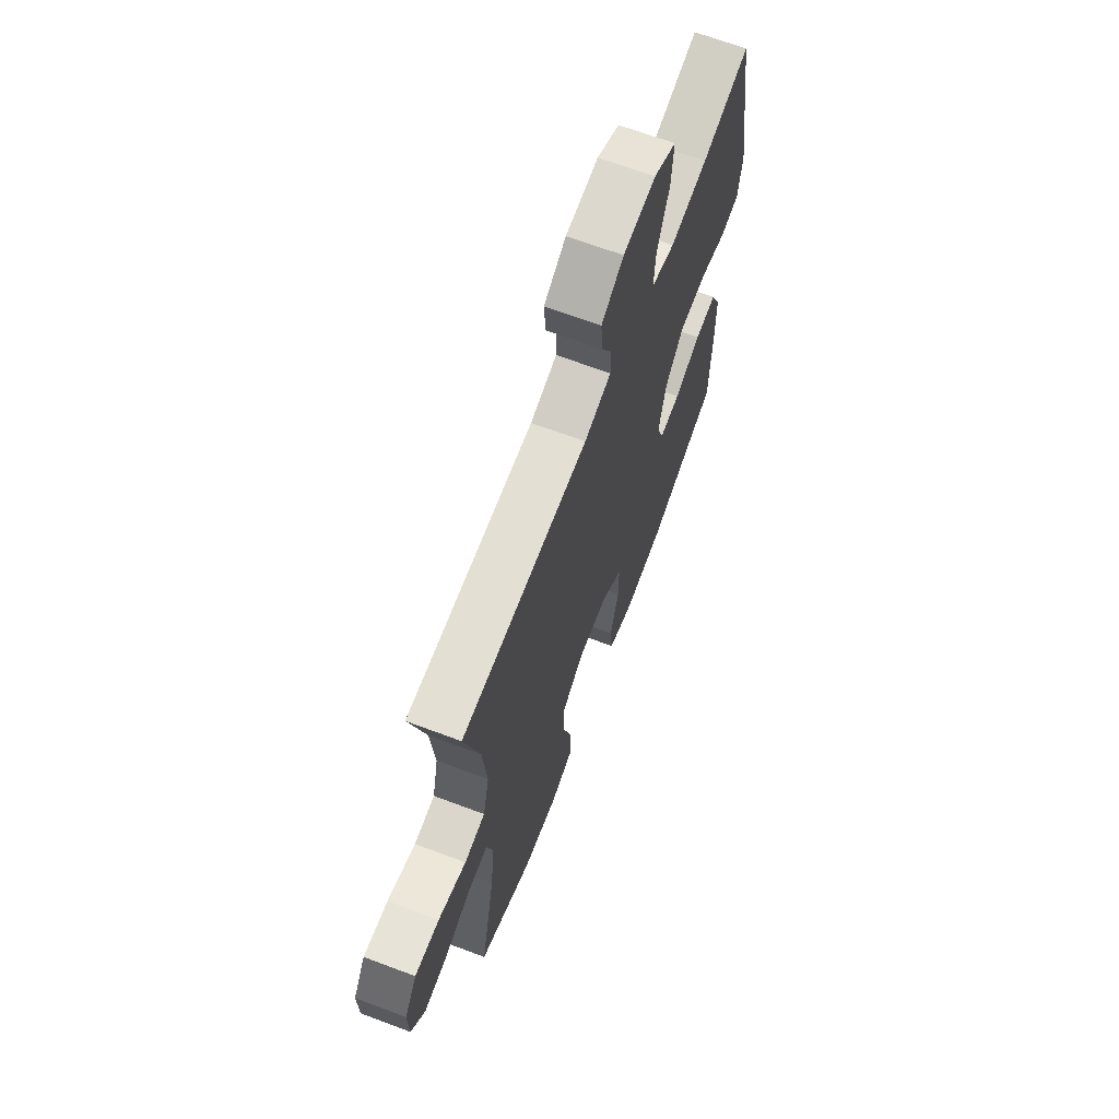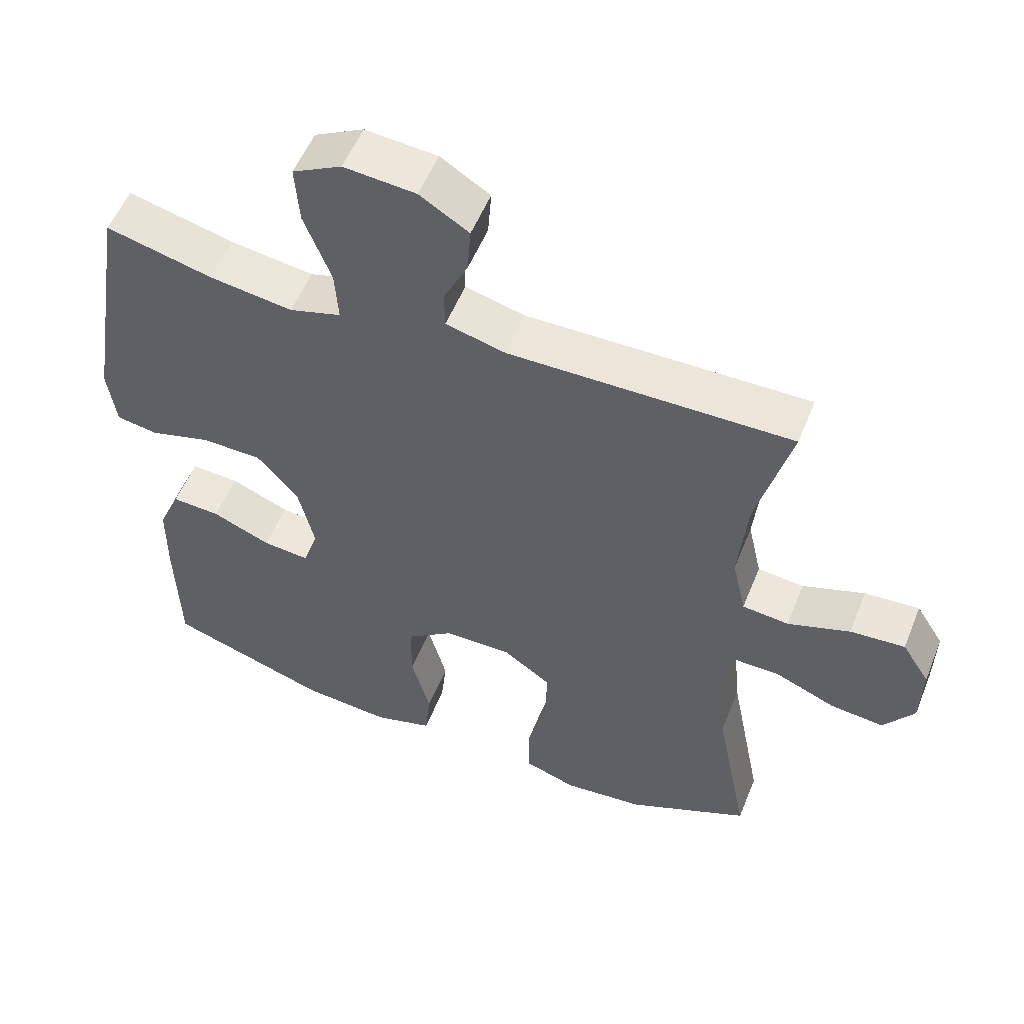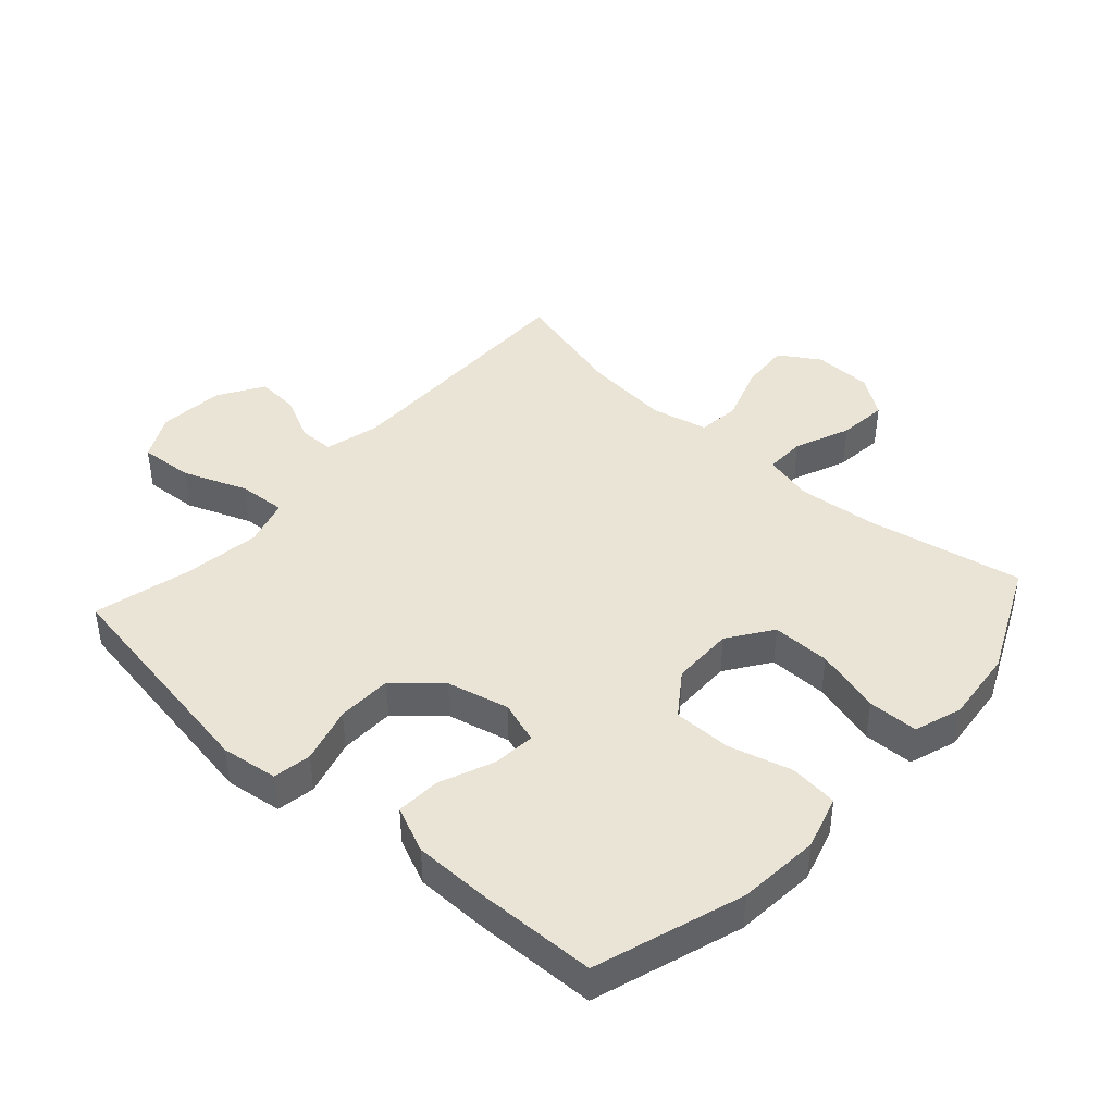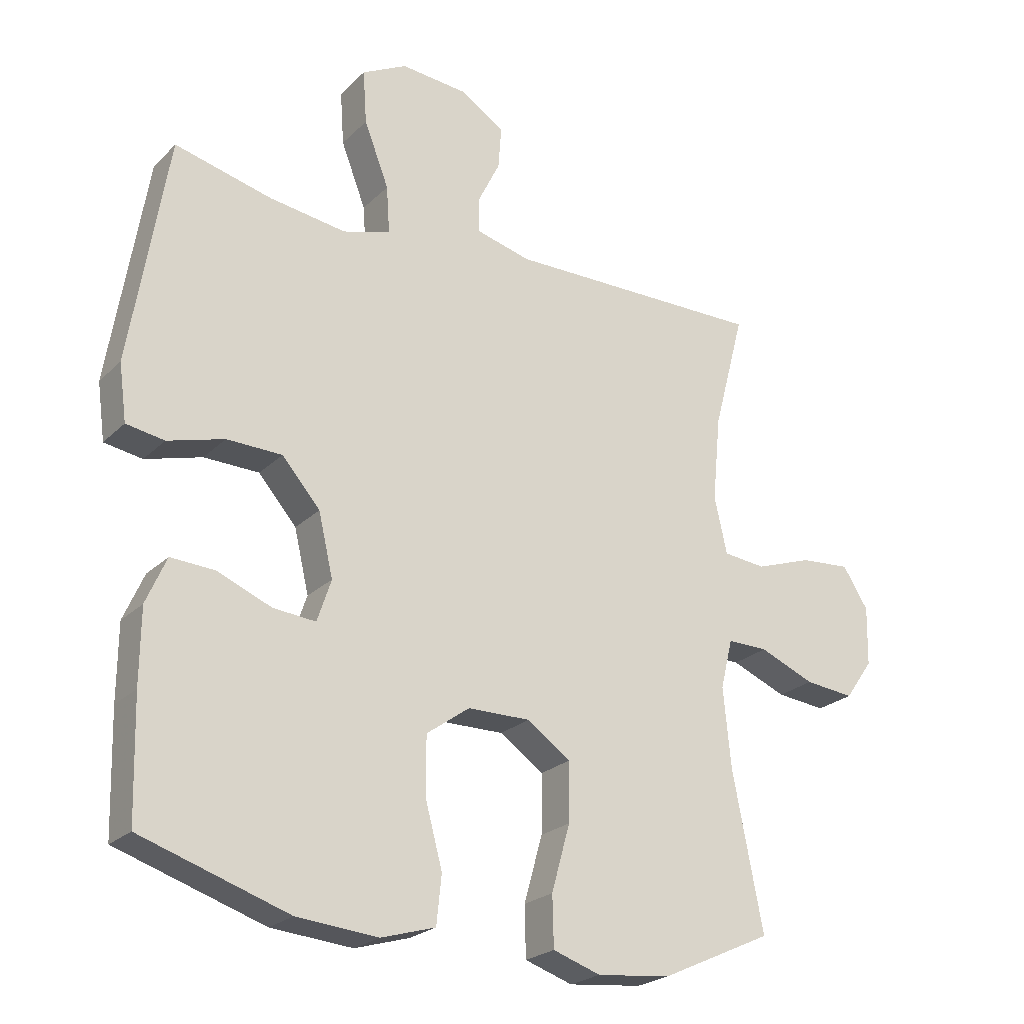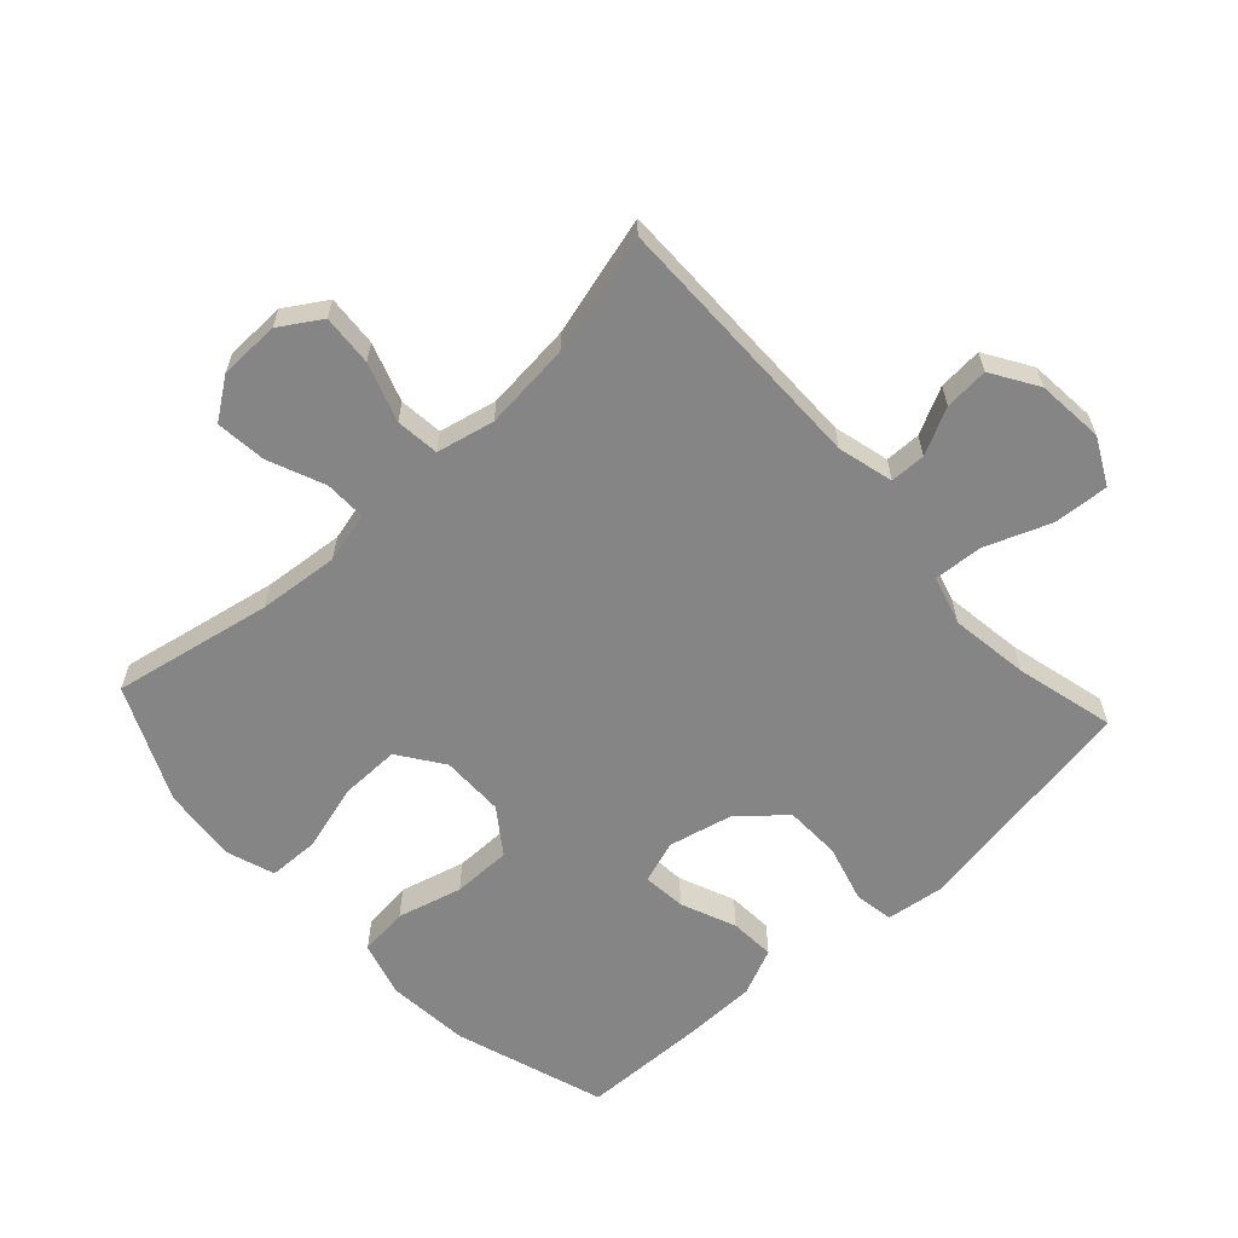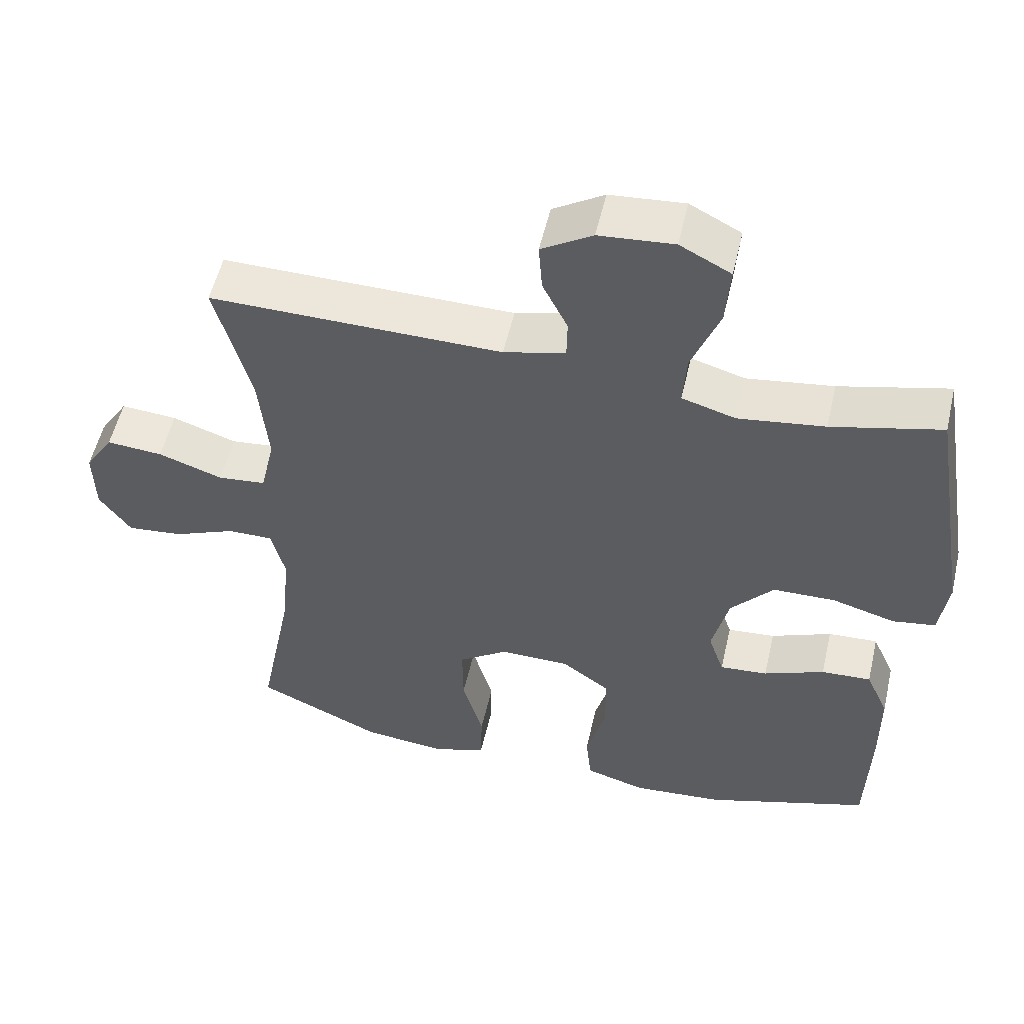
<metadata>
{"format":"obj","ext":"obj","renderer":"f3d","projection":"perspective","resolution":1024,"background":"white","views":[{"elev":67.4,"azim":-69.4,"up":"+Z"},{"elev":54.3,"azim":-158.2,"up":"+Z"},{"elev":42.7,"azim":132.0,"up":"+Y"},{"elev":-23.5,"azim":147.2,"up":"+Z"},{"elev":-61.8,"azim":-47.3,"up":"+Y"},{"elev":54.3,"azim":13.0,"up":"+Z"}]}
</metadata>
<code>
v 0.5 0.07 0.5
v 0.559 0.07 0.141
v 0.547 0.07 0.052
v 0.487 0.07 0.042
v 0.398 0.07 0.067
v 0.311 0.07 0.065
v 0.251 0.07 -0.004
v 0.228 0.07 -0.102
v 0.25 0.07 -0.168
v 0.317 0.07 -0.162
v 0.402 0.07 -0.127
v 0.472 0.07 -0.123
v 0.504 0.07 -0.196
v 0.505 0.07 -0.313
v 0.5 0.07 -0.5
v 0.268 0.07 -0.576
v 0.14 0.07 -0.587
v 0.055 0.07 -0.562
v 0.047 0.07 -0.486
v 0.074 0.07 -0.386
v 0.074 0.07 -0.295
v 0.006 0.07 -0.246
v -0.092 0.07 -0.245
v -0.161 0.07 -0.293
v -0.16 0.07 -0.385
v -0.131 0.07 -0.489
v -0.133 0.07 -0.568
v -0.208 0.07 -0.593
v -0.324 0.07 -0.581
v -0.5 0.07 -0.5
v -0.452 0.07 -0.254
v -0.44 0.07 -0.13
v -0.459 0.07 -0.052
v -0.523 0.07 -0.053
v -0.61 0.07 -0.089
v -0.688 0.07 -0.097
v -0.732 0.07 -0.035
v -0.734 0.07 0.058
v -0.694 0.07 0.121
v -0.615 0.07 0.115
v -0.525 0.07 0.084
v -0.458 0.07 0.091
v -0.438 0.07 0.18
v -0.451 0.07 0.315
v -0.5 0.07 0.5
v -0.092 0.07 0.496
v -0.006 0.07 0.518
v -0.005 0.07 0.573
v -0.04 0.07 0.644
v -0.045 0.07 0.712
v 0.026 0.07 0.756
v 0.13 0.07 0.765
v 0.201 0.07 0.728
v 0.195 0.07 0.643
v 0.156 0.07 0.542
v 0.151 0.07 0.467
v 0.226 0.07 0.445
v 0.347 0.07 0.462
v 0.5 0 0.5
v 0.559 0 0.141
v 0.547 0 0.052
v 0.487 0 0.042
v 0.398 0 0.067
v 0.311 0 0.065
v 0.251 0 -0.004
v 0.228 0 -0.102
v 0.25 0 -0.168
v 0.317 0 -0.162
v 0.402 0 -0.127
v 0.472 0 -0.123
v 0.504 0 -0.196
v 0.505 0 -0.313
v 0.5 0 -0.5
v 0.268 0 -0.576
v 0.14 0 -0.587
v 0.055 0 -0.562
v 0.047 0 -0.486
v 0.074 0 -0.386
v 0.074 0 -0.295
v 0.006 0 -0.246
v -0.092 0 -0.245
v -0.161 0 -0.293
v -0.16 0 -0.385
v -0.131 0 -0.489
v -0.133 0 -0.568
v -0.208 0 -0.593
v -0.324 0 -0.581
v -0.5 0 -0.5
v -0.452 0 -0.254
v -0.44 0 -0.13
v -0.459 0 -0.052
v -0.523 0 -0.053
v -0.61 0 -0.089
v -0.688 0 -0.097
v -0.732 0 -0.035
v -0.734 0 0.058
v -0.694 0 0.121
v -0.615 0 0.115
v -0.525 0 0.084
v -0.458 0 0.091
v -0.438 0 0.18
v -0.451 0 0.315
v -0.5 0 0.5
v -0.092 0 0.496
v -0.006 0 0.518
v -0.005 0 0.573
v -0.04 0 0.644
v -0.045 0 0.712
v 0.026 0 0.756
v 0.13 0 0.765
v 0.201 0 0.728
v 0.195 0 0.643
v 0.156 0 0.542
v 0.151 0 0.467
v 0.226 0 0.445
v 0.347 0 0.462
f 53 54 55
f 52 53 55
f 51 52 55
f 50 51 55
f 49 50 55
f 48 49 55
f 47 48 55 56
f 46 47 56
f 46 56 57
f 45 46 57
f 44 45 57
f 39 40 41
f 38 39 41
f 37 38 41
f 36 37 41
f 35 36 41
f 34 35 41
f 33 34 41 42
f 32 33 42 43
f 29 30 31
f 28 29 31
f 27 28 31
f 26 27 31
f 25 26 31
f 24 25 31 32
f 23 24 32 43
f 18 19 20
f 17 18 20
f 16 17 20
f 15 16 20
f 14 15 20
f 13 14 20
f 12 13 20
f 11 12 20
f 10 11 20
f 9 10 20 21
f 8 9 21 22
f 3 4 5
f 2 3 5
f 1 2 5
f 58 1 5
f 58 5 6
f 44 57 58
f 43 44 58
f 23 43 58
f 22 23 58
f 8 22 58
f 7 8 58
f 6 7 58
f 113 112 111
f 113 111 110
f 113 110 109
f 113 109 108
f 113 108 107
f 113 107 106
f 114 113 106 105
f 114 105 104
f 115 114 104
f 115 104 103
f 115 103 102
f 99 98 97
f 99 97 96
f 99 96 95
f 99 95 94
f 99 94 93
f 99 93 92
f 100 99 92 91
f 101 100 91 90
f 89 88 87
f 89 87 86
f 89 86 85
f 89 85 84
f 89 84 83
f 90 89 83 82
f 101 90 82 81
f 78 77 76
f 78 76 75
f 78 75 74
f 78 74 73
f 78 73 72
f 78 72 71
f 78 71 70
f 78 70 69
f 78 69 68
f 79 78 68 67
f 80 79 67 66
f 63 62 61
f 63 61 60
f 63 60 59
f 63 59 116
f 64 63 116
f 116 115 102
f 116 102 101
f 116 101 81
f 116 81 80
f 116 80 66
f 116 66 65
f 116 65 64
f 1 59 60 2
f 2 60 61 3
f 3 61 62 4
f 4 62 63 5
f 5 63 64 6
f 6 64 65 7
f 7 65 66 8
f 8 66 67 9
f 9 67 68 10
f 10 68 69 11
f 11 69 70 12
f 12 70 71 13
f 13 71 72 14
f 14 72 73 15
f 15 73 74 16
f 16 74 75 17
f 17 75 76 18
f 18 76 77 19
f 19 77 78 20
f 20 78 79 21
f 21 79 80 22
f 22 80 81 23
f 23 81 82 24
f 24 82 83 25
f 25 83 84 26
f 26 84 85 27
f 27 85 86 28
f 28 86 87 29
f 29 87 88 30
f 30 88 89 31
f 31 89 90 32
f 32 90 91 33
f 33 91 92 34
f 34 92 93 35
f 35 93 94 36
f 36 94 95 37
f 37 95 96 38
f 38 96 97 39
f 39 97 98 40
f 40 98 99 41
f 41 99 100 42
f 42 100 101 43
f 43 101 102 44
f 44 102 103 45
f 45 103 104 46
f 46 104 105 47
f 47 105 106 48
f 48 106 107 49
f 49 107 108 50
f 50 108 109 51
f 51 109 110 52
f 52 110 111 53
f 53 111 112 54
f 54 112 113 55
f 55 113 114 56
f 56 114 115 57
f 57 115 116 58
f 58 116 59 1

</code>
